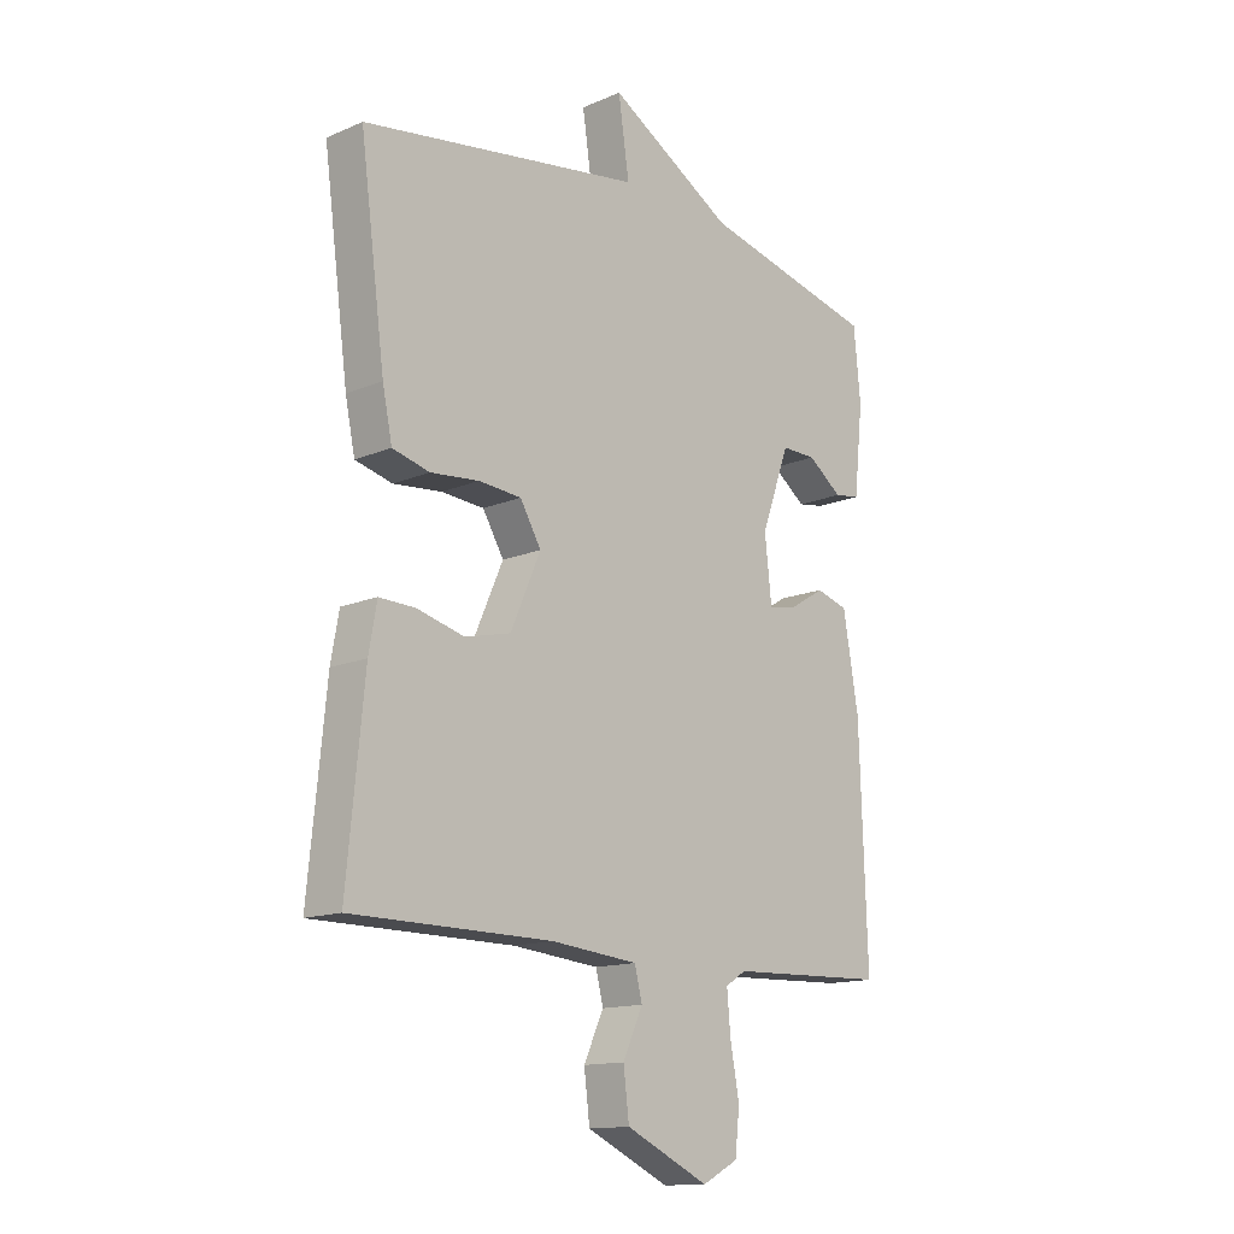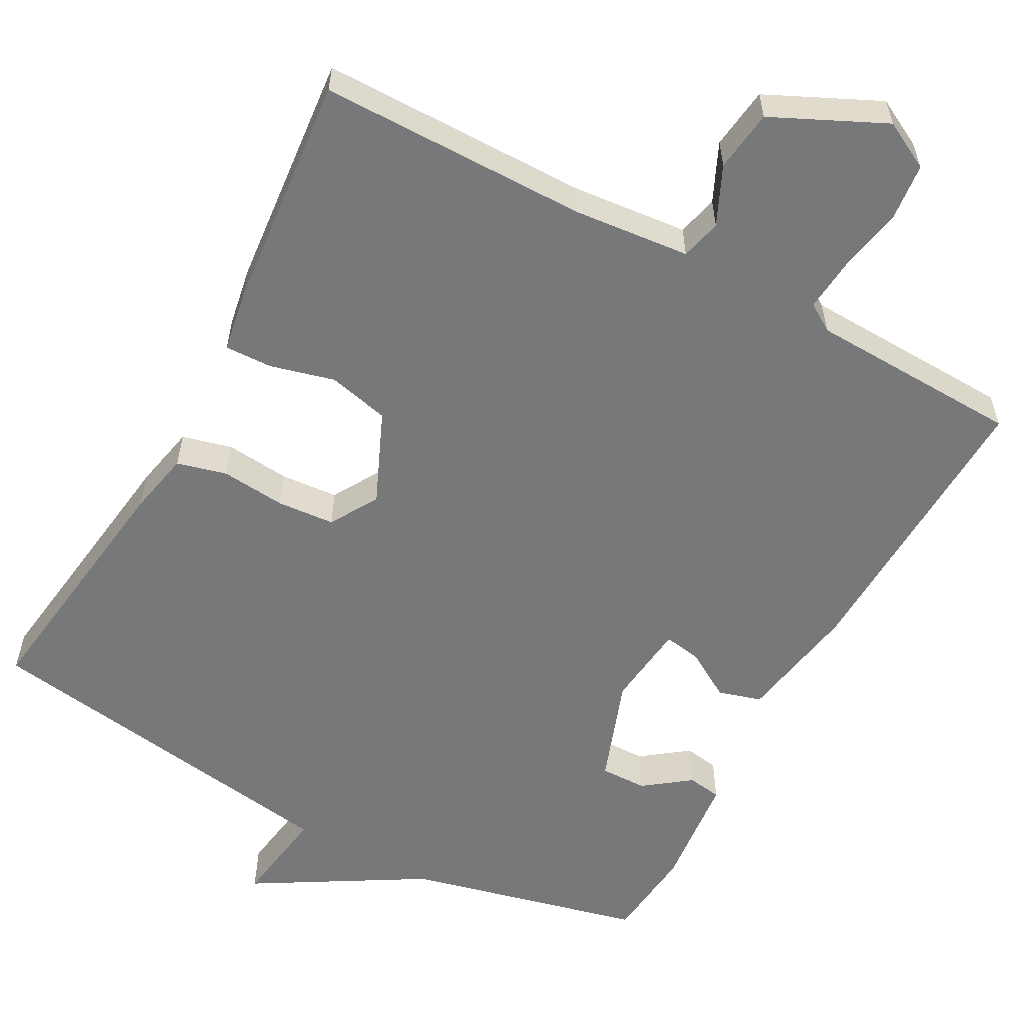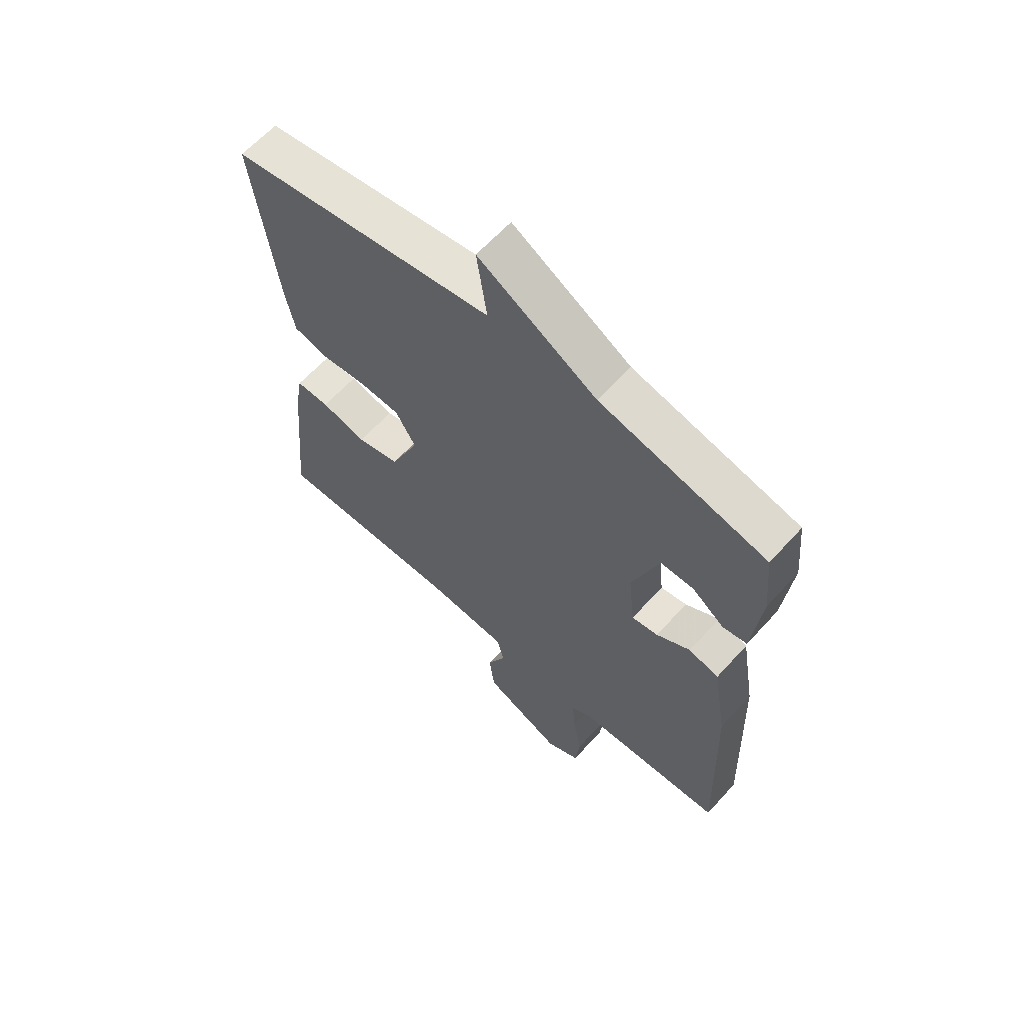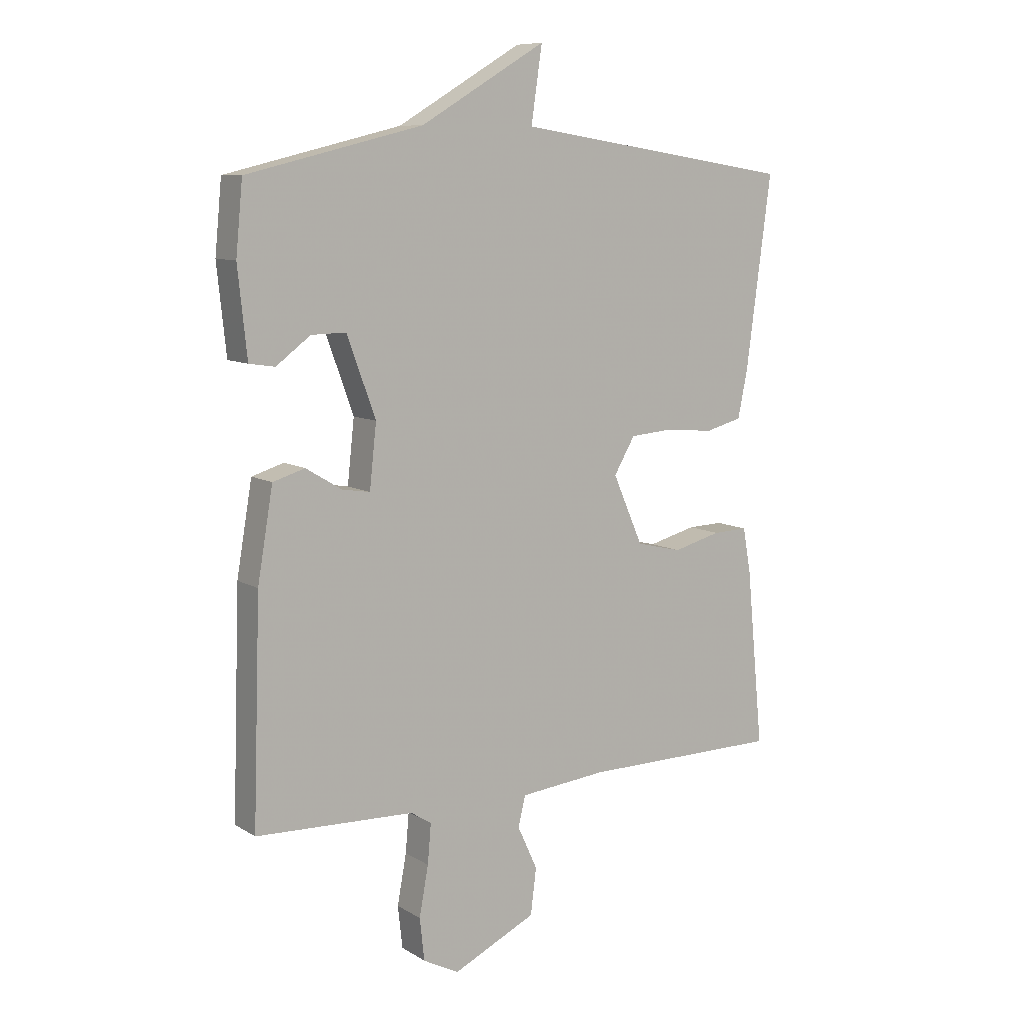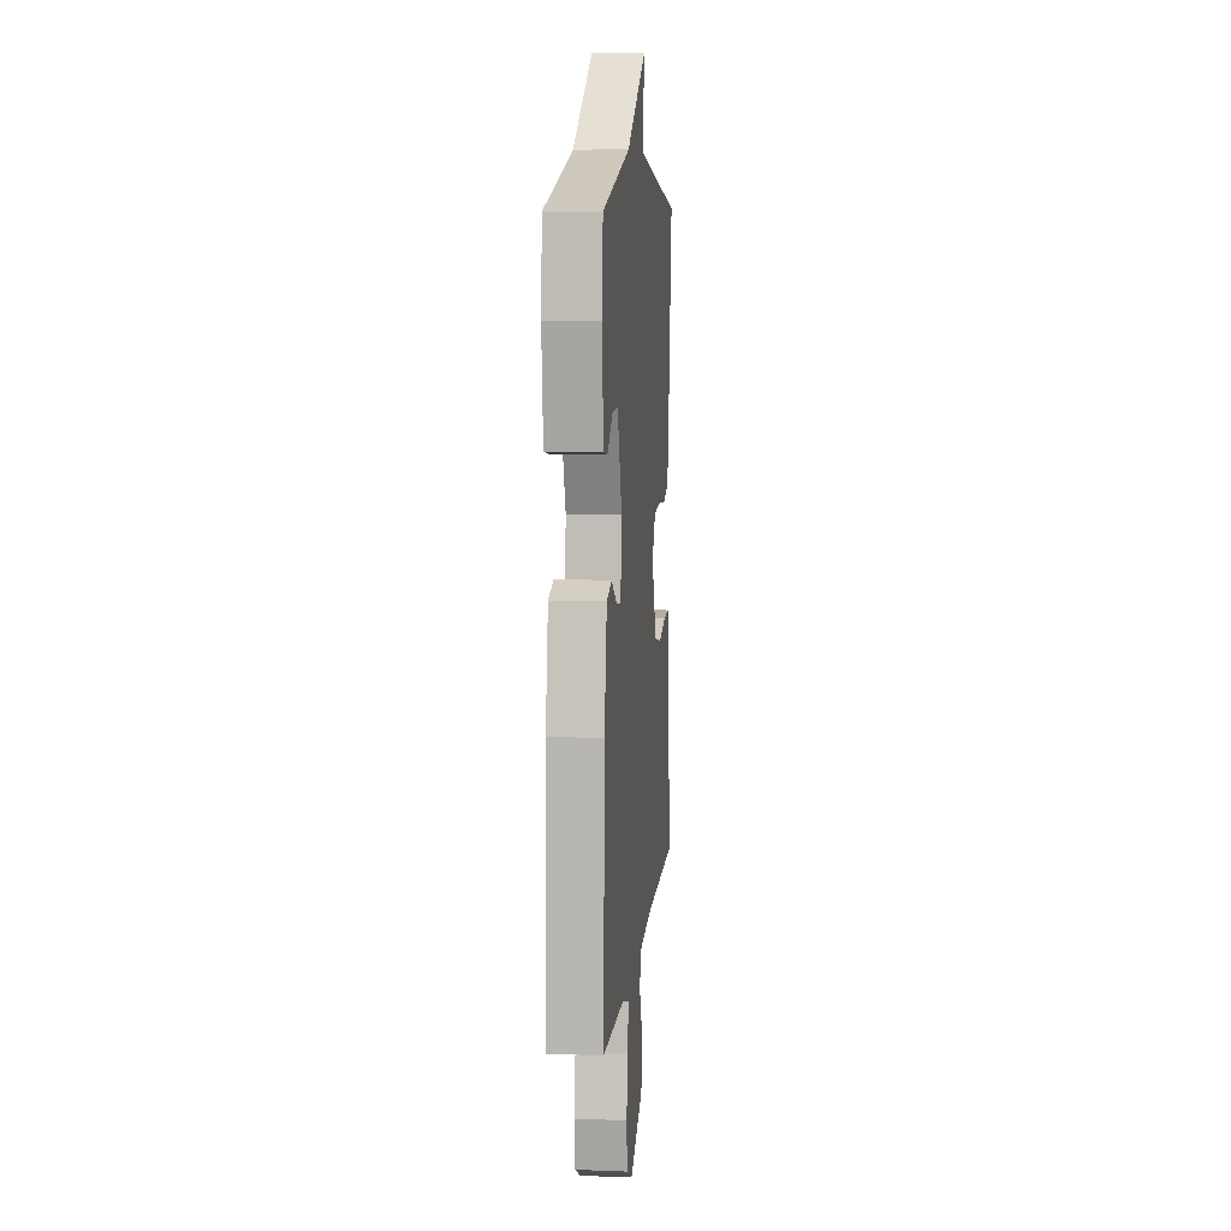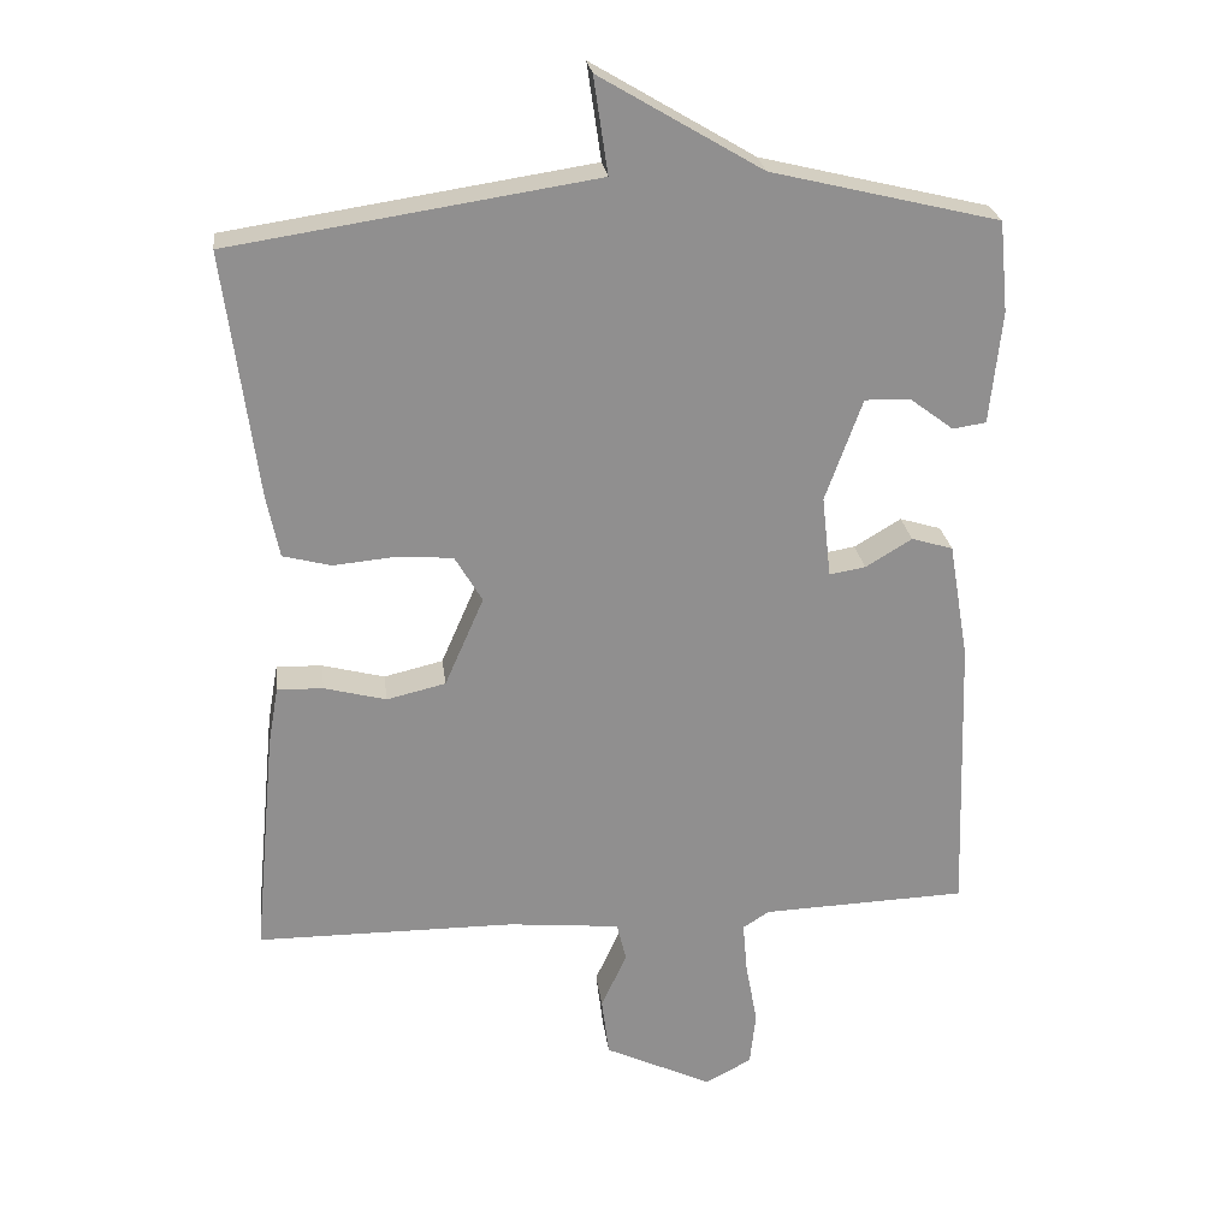
<metadata>
{"format":"obj","ext":"obj","renderer":"f3d","projection":"perspective","resolution":1024,"background":"white","views":[{"elev":-14.1,"azim":133.2,"up":"+Z"},{"elev":-57.4,"azim":151.4,"up":"+Y"},{"elev":62.7,"azim":-137.9,"up":"+Z"},{"elev":9.2,"azim":-33.4,"up":"+Z"},{"elev":9.2,"azim":-84.3,"up":"+Z"},{"elev":25.0,"azim":172.8,"up":"+Z"}]}
</metadata>
<code>
v -0.5 0.07 -0.5
v -0.487 0.07 -0.114
v -0.46 0.07 0.045
v -0.404 0.07 0.062
v -0.341 0.07 0.024
v -0.292 0.07 0.016
v -0.28 0.07 0.126
v -0.33 0.07 0.264
v -0.391 0.07 0.263
v -0.451 0.07 0.218
v -0.496 0.07 0.225
v -0.512 0.07 0.377
v -0.5 0.07 0.5
v -0.192 0.07 0.575
v 0.027 0.07 0.705
v 0.008 0.07 0.575
v 0.5 0.07 0.5
v 0.456 0.07 0.166
v 0.439 0.07 0.083
v 0.374 0.07 0.066
v 0.289 0.07 0.074
v 0.214 0.07 0.068
v 0.177 0.07 0.005
v 0.23 0.07 -0.116
v 0.31 0.07 -0.135
v 0.394 0.07 -0.113
v 0.456 0.07 -0.111
v 0.47 0.07 -0.19
v 0.5 0.07 -0.5
v 0.149 0.07 -0.502
v -0.003 0.07 -0.517
v -0.016 0.07 -0.57
v 0.019 0.07 -0.646
v 0.009 0.07 -0.727
v -0.137 0.07 -0.796
v -0.2 0.07 -0.763
v -0.208 0.07 -0.689
v -0.192 0.07 -0.602
v -0.186 0.07 -0.533
v -0.222 0.07 -0.51
v -0.5 0 -0.5
v -0.487 0 -0.114
v -0.46 0 0.045
v -0.404 0 0.062
v -0.341 0 0.024
v -0.292 0 0.016
v -0.28 0 0.126
v -0.33 0 0.264
v -0.391 0 0.263
v -0.451 0 0.218
v -0.496 0 0.225
v -0.512 0 0.377
v -0.5 0 0.5
v -0.192 0 0.575
v 0.027 0 0.705
v 0.008 0 0.575
v 0.5 0 0.5
v 0.456 0 0.166
v 0.439 0 0.083
v 0.374 0 0.066
v 0.289 0 0.074
v 0.214 0 0.068
v 0.177 0 0.005
v 0.23 0 -0.116
v 0.31 0 -0.135
v 0.394 0 -0.113
v 0.456 0 -0.111
v 0.47 0 -0.19
v 0.5 0 -0.5
v 0.149 0 -0.502
v -0.003 0 -0.517
v -0.016 0 -0.57
v 0.019 0 -0.646
v 0.009 0 -0.727
v -0.137 0 -0.796
v -0.2 0 -0.763
v -0.208 0 -0.689
v -0.192 0 -0.602
v -0.186 0 -0.533
v -0.222 0 -0.51
f 36 37 38
f 35 36 38
f 34 35 38
f 33 34 38
f 32 33 38
f 31 32 38 39
f 30 31 39 40
f 28 29 30
f 27 28 30
f 26 27 30
f 25 26 30
f 1 2 3
f 40 1 3
f 30 40 3
f 25 30 3
f 24 25 3
f 19 20 21
f 18 19 21
f 17 18 21
f 16 17 21
f 16 21 22
f 14 15 16
f 13 14 16
f 12 13 16
f 11 12 16
f 10 11 16
f 9 10 16
f 8 9 16
f 16 22 23
f 8 16 23
f 7 8 23
f 3 4 5
f 24 3 5
f 24 5 6
f 6 7 23 24
f 78 77 76
f 78 76 75
f 78 75 74
f 78 74 73
f 78 73 72
f 79 78 72 71
f 80 79 71 70
f 70 69 68
f 70 68 67
f 70 67 66
f 70 66 65
f 43 42 41
f 43 41 80
f 43 80 70
f 43 70 65
f 43 65 64
f 61 60 59
f 61 59 58
f 61 58 57
f 61 57 56
f 62 61 56
f 56 55 54
f 56 54 53
f 56 53 52
f 56 52 51
f 56 51 50
f 56 50 49
f 56 49 48
f 63 62 56
f 63 56 48
f 63 48 47
f 45 44 43
f 45 43 64
f 46 45 64
f 64 63 47 46
f 1 41 42 2
f 2 42 43 3
f 3 43 44 4
f 4 44 45 5
f 5 45 46 6
f 6 46 47 7
f 7 47 48 8
f 8 48 49 9
f 9 49 50 10
f 10 50 51 11
f 11 51 52 12
f 12 52 53 13
f 13 53 54 14
f 14 54 55 15
f 15 55 56 16
f 16 56 57 17
f 17 57 58 18
f 18 58 59 19
f 19 59 60 20
f 20 60 61 21
f 21 61 62 22
f 22 62 63 23
f 23 63 64 24
f 24 64 65 25
f 25 65 66 26
f 26 66 67 27
f 27 67 68 28
f 28 68 69 29
f 29 69 70 30
f 30 70 71 31
f 31 71 72 32
f 32 72 73 33
f 33 73 74 34
f 34 74 75 35
f 35 75 76 36
f 36 76 77 37
f 37 77 78 38
f 38 78 79 39
f 39 79 80 40
f 40 80 41 1

</code>
